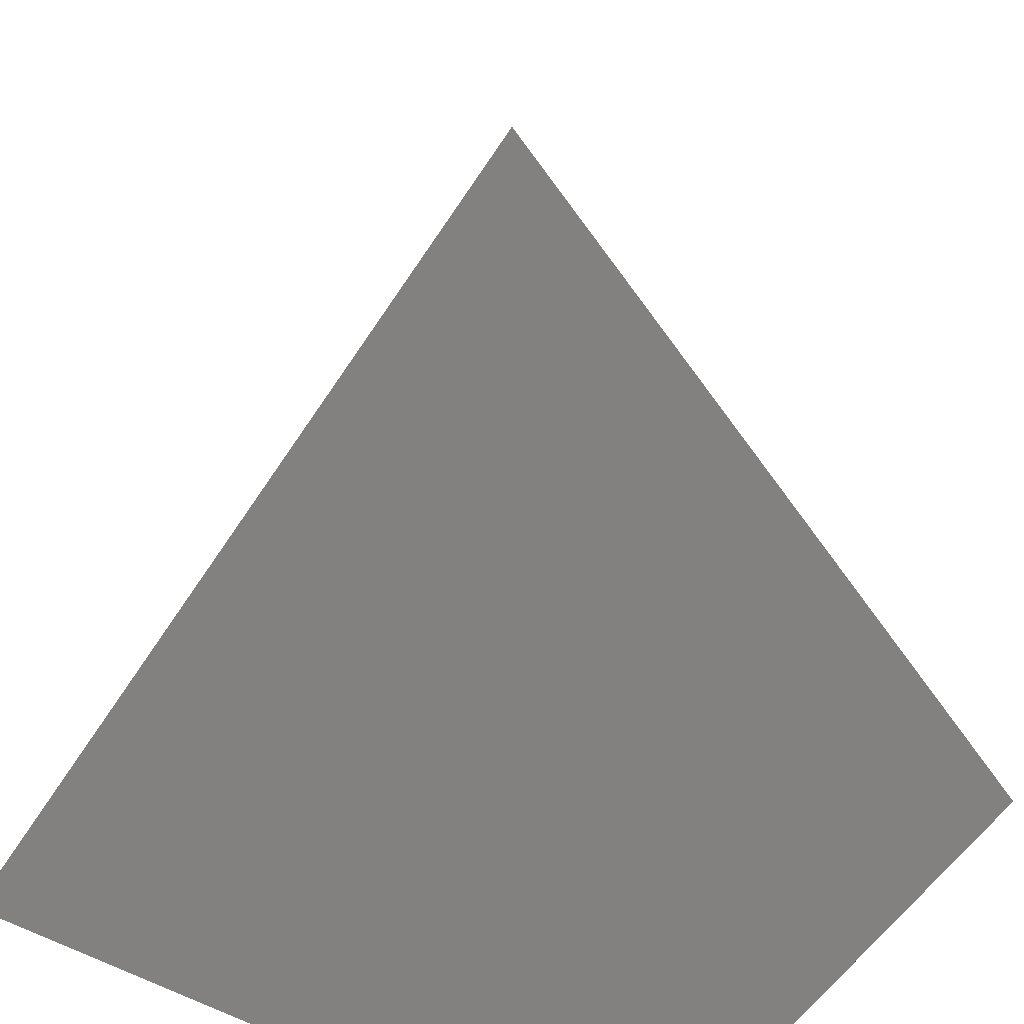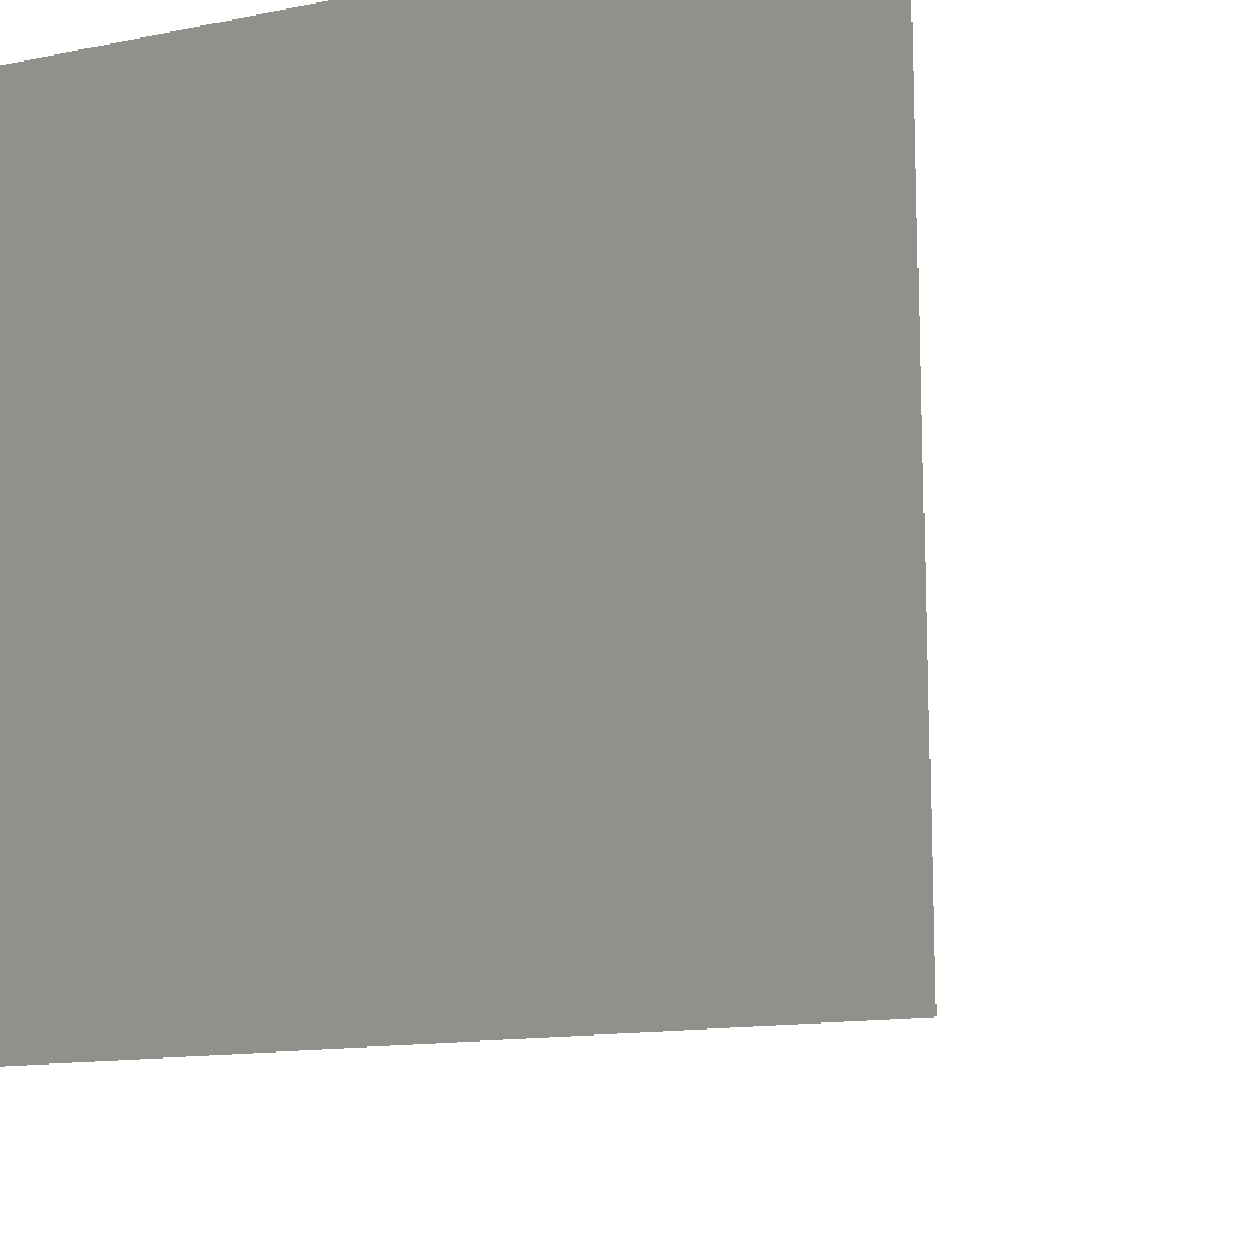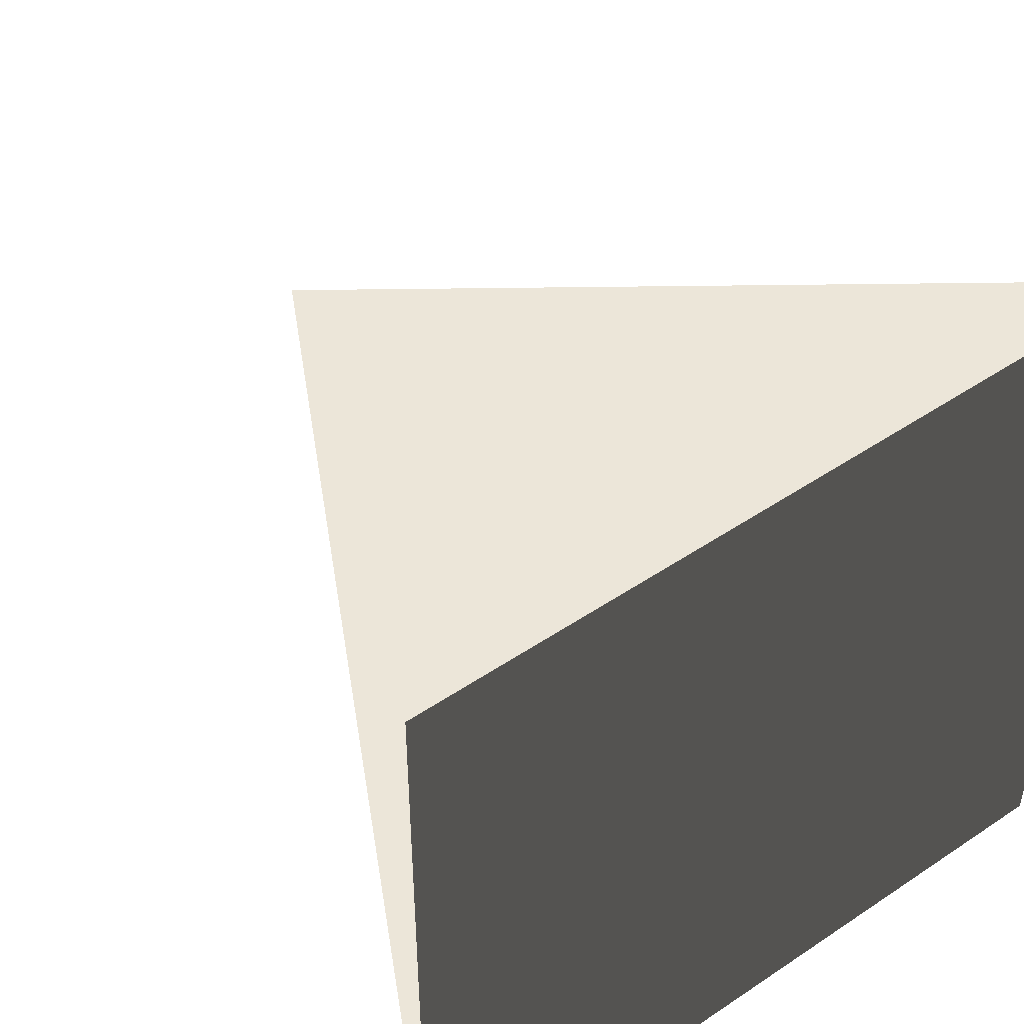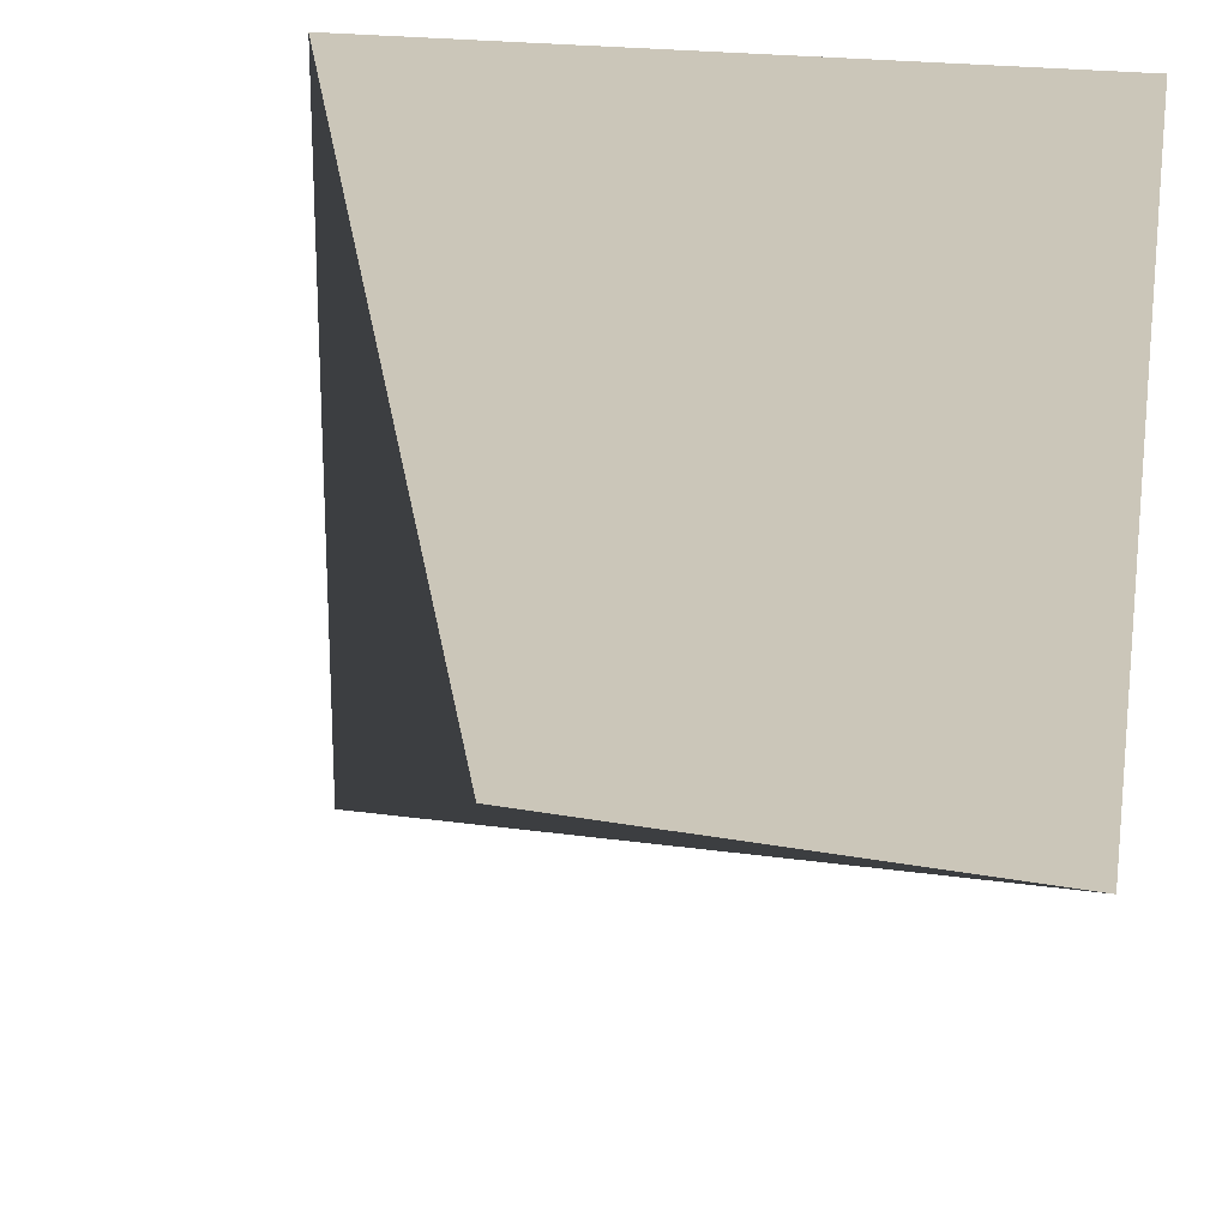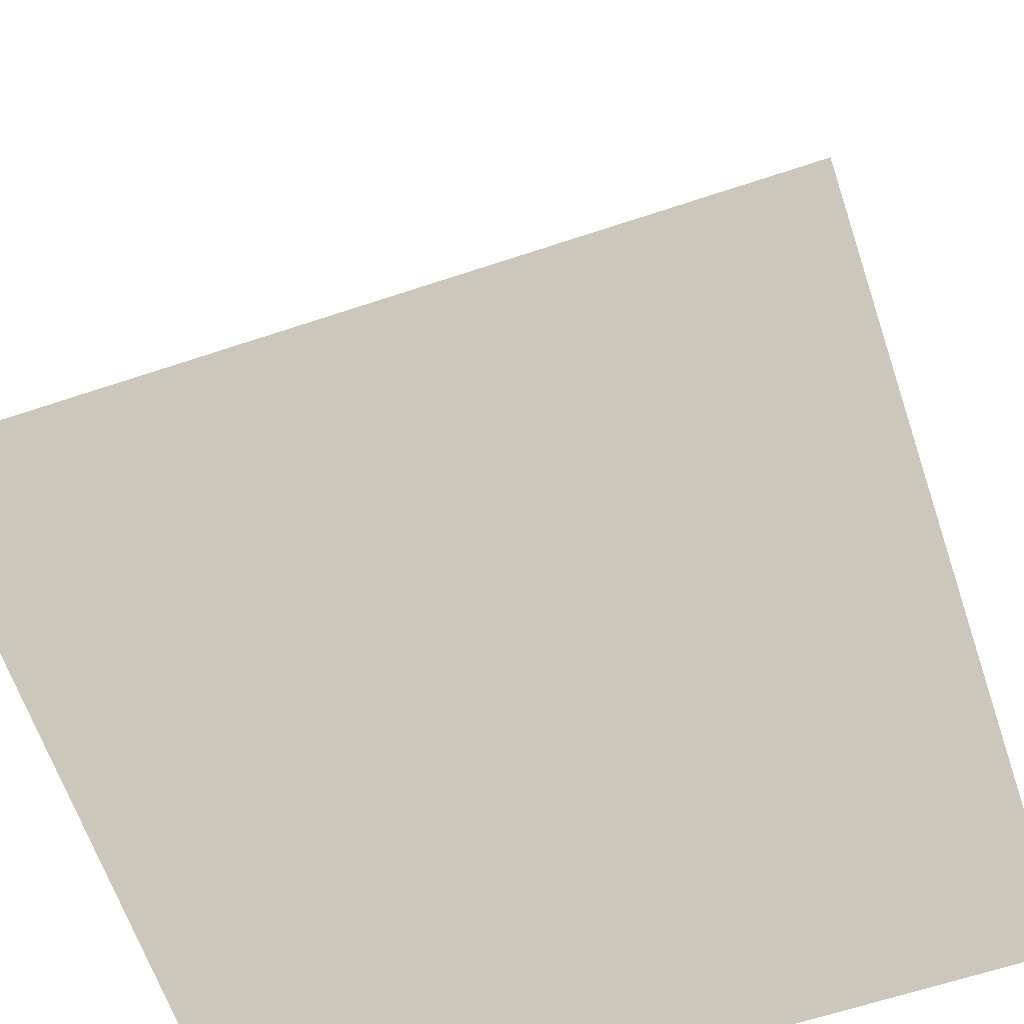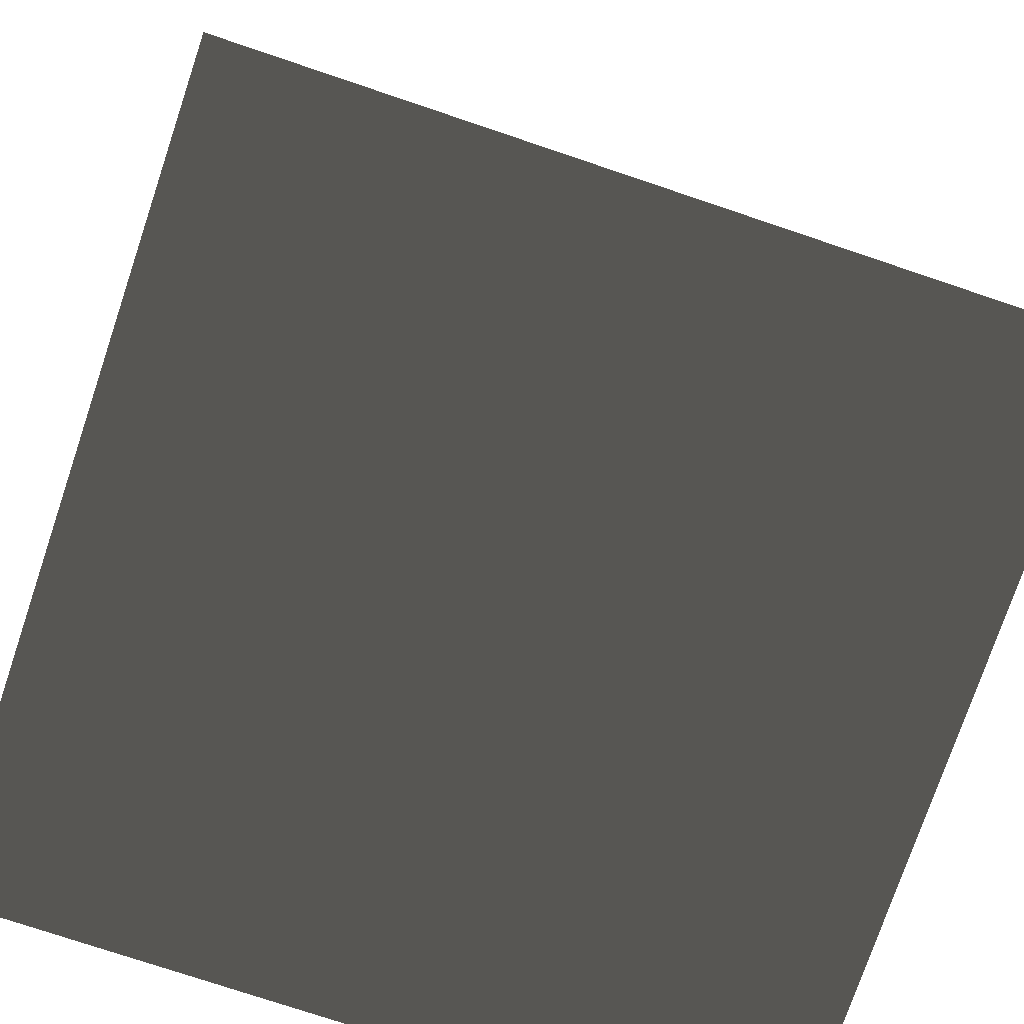
<metadata>
{"format":"obj","ext":"obj","renderer":"f3d","projection":"perspective","resolution":1024,"background":"white","views":[{"elev":24.2,"azim":124.0,"up":"+Y"},{"elev":-14.3,"azim":23.7,"up":"+Z"},{"elev":48.9,"azim":-36.8,"up":"+Z"},{"elev":20.8,"azim":-165.5,"up":"+Z"},{"elev":-64.0,"azim":108.6,"up":"+Y"},{"elev":-75.6,"azim":161.4,"up":"+Y"}]}
</metadata>
<code>
o pyramid
v  0  0  0
v  0  0  1
v  1  0  0
v  1  0  1
v  0.5  1  0.5
f 1 2 5
f 1 4 3
f 1 2 4
f 1 3 5
f 3 4 5
f 2 4 5

</code>
